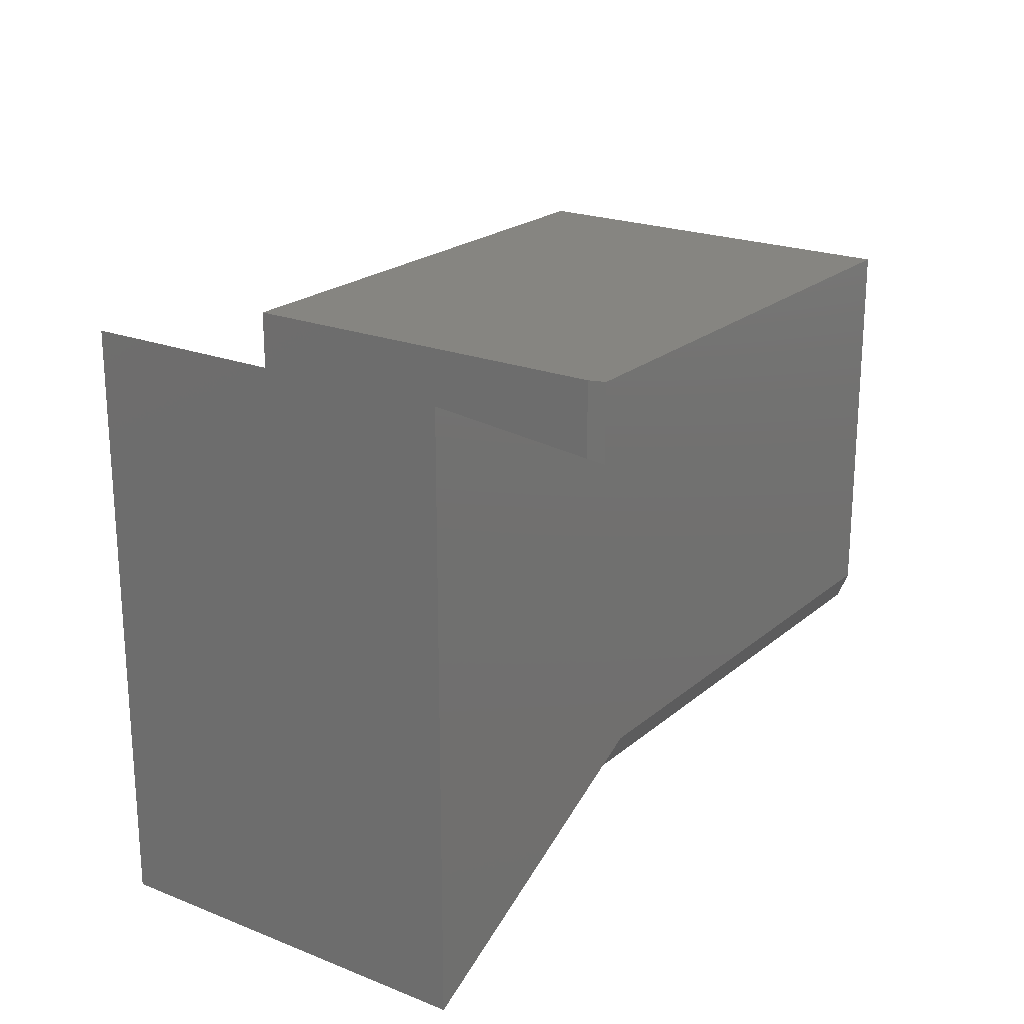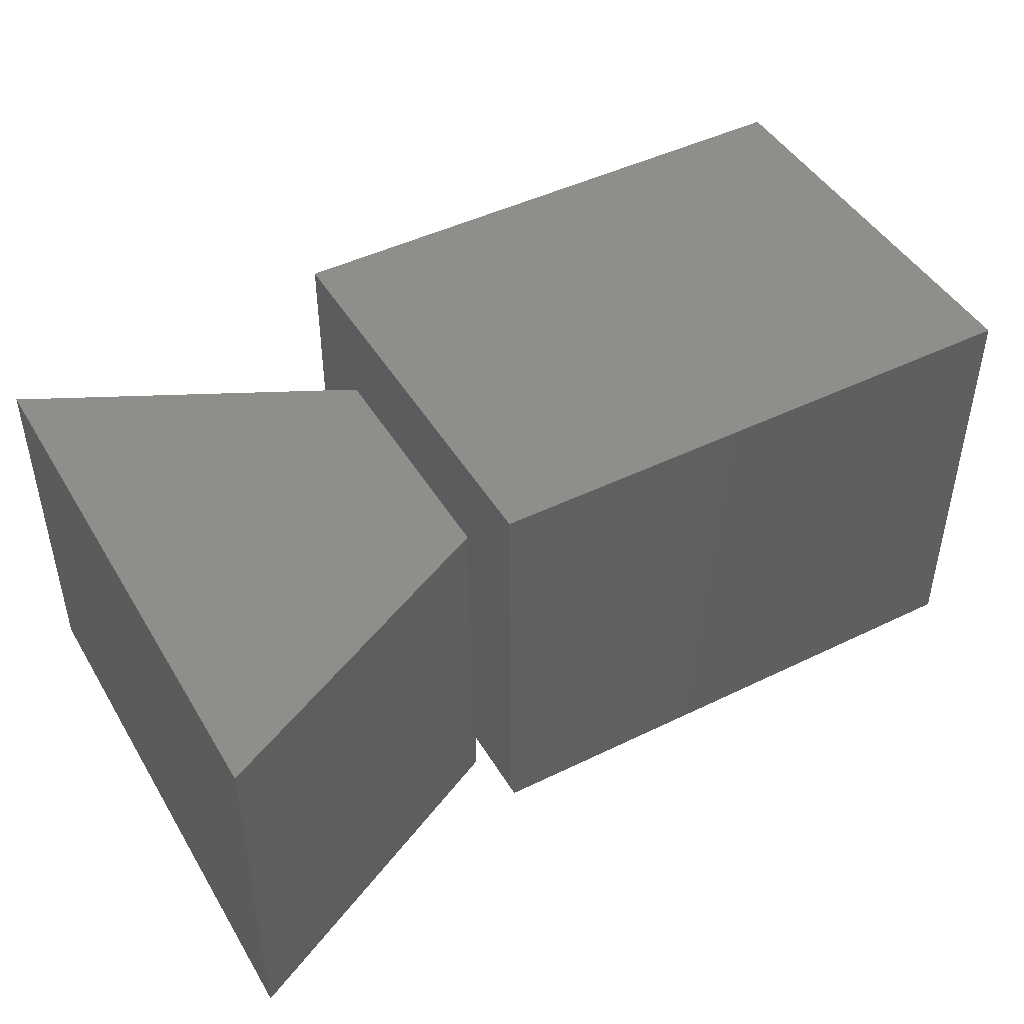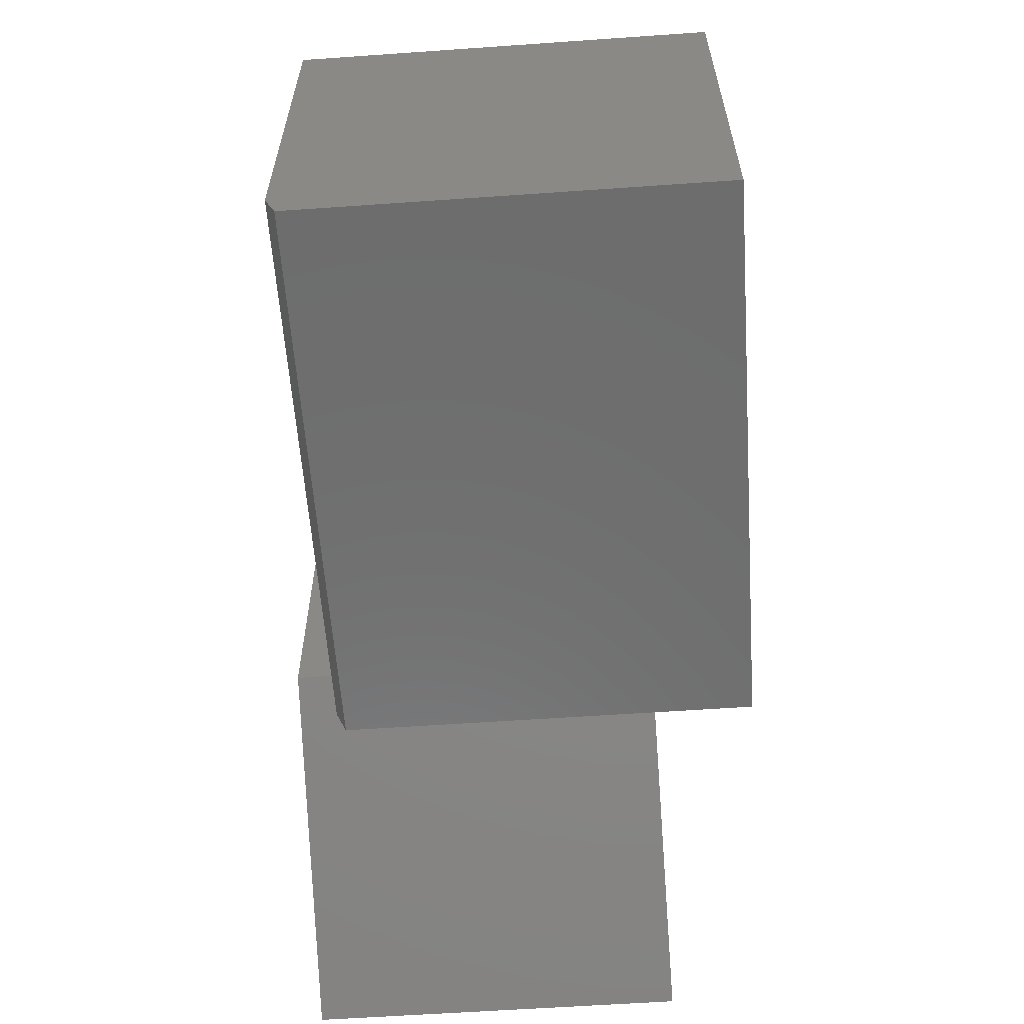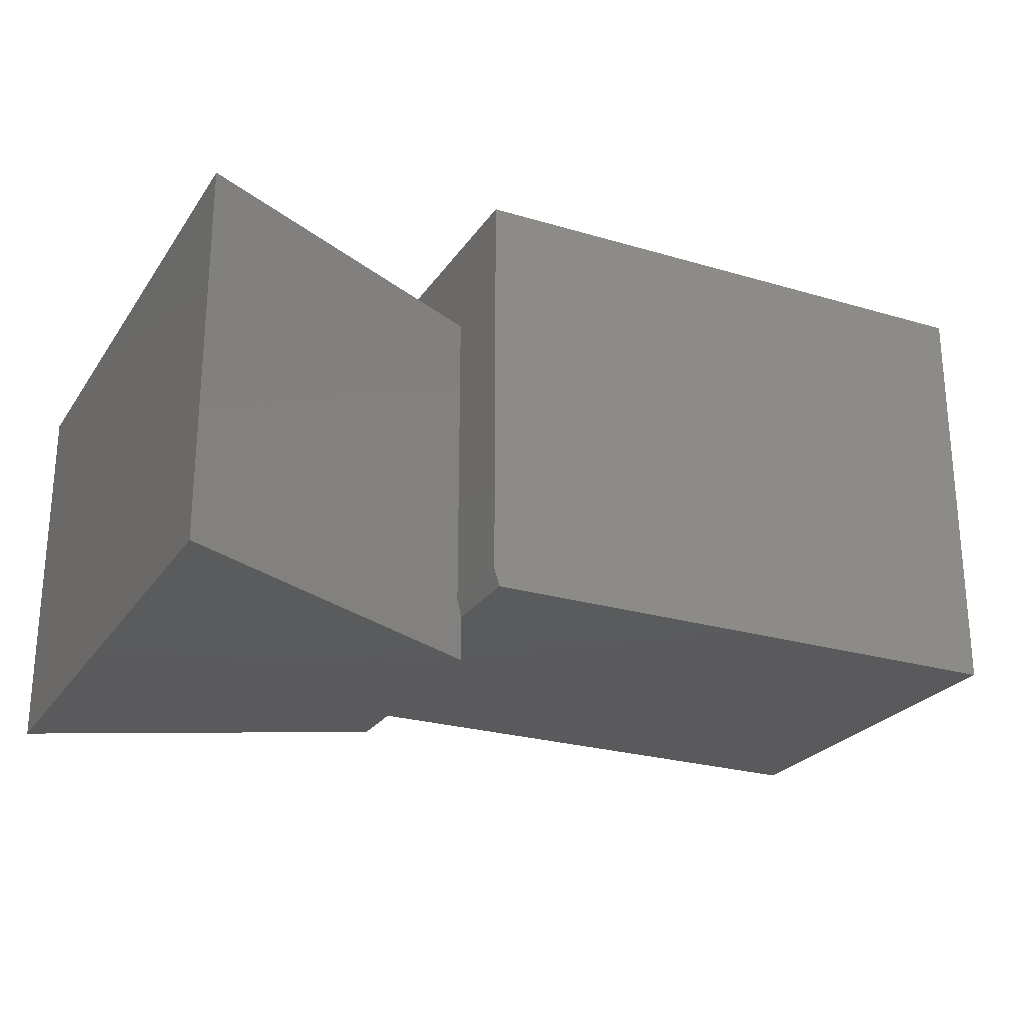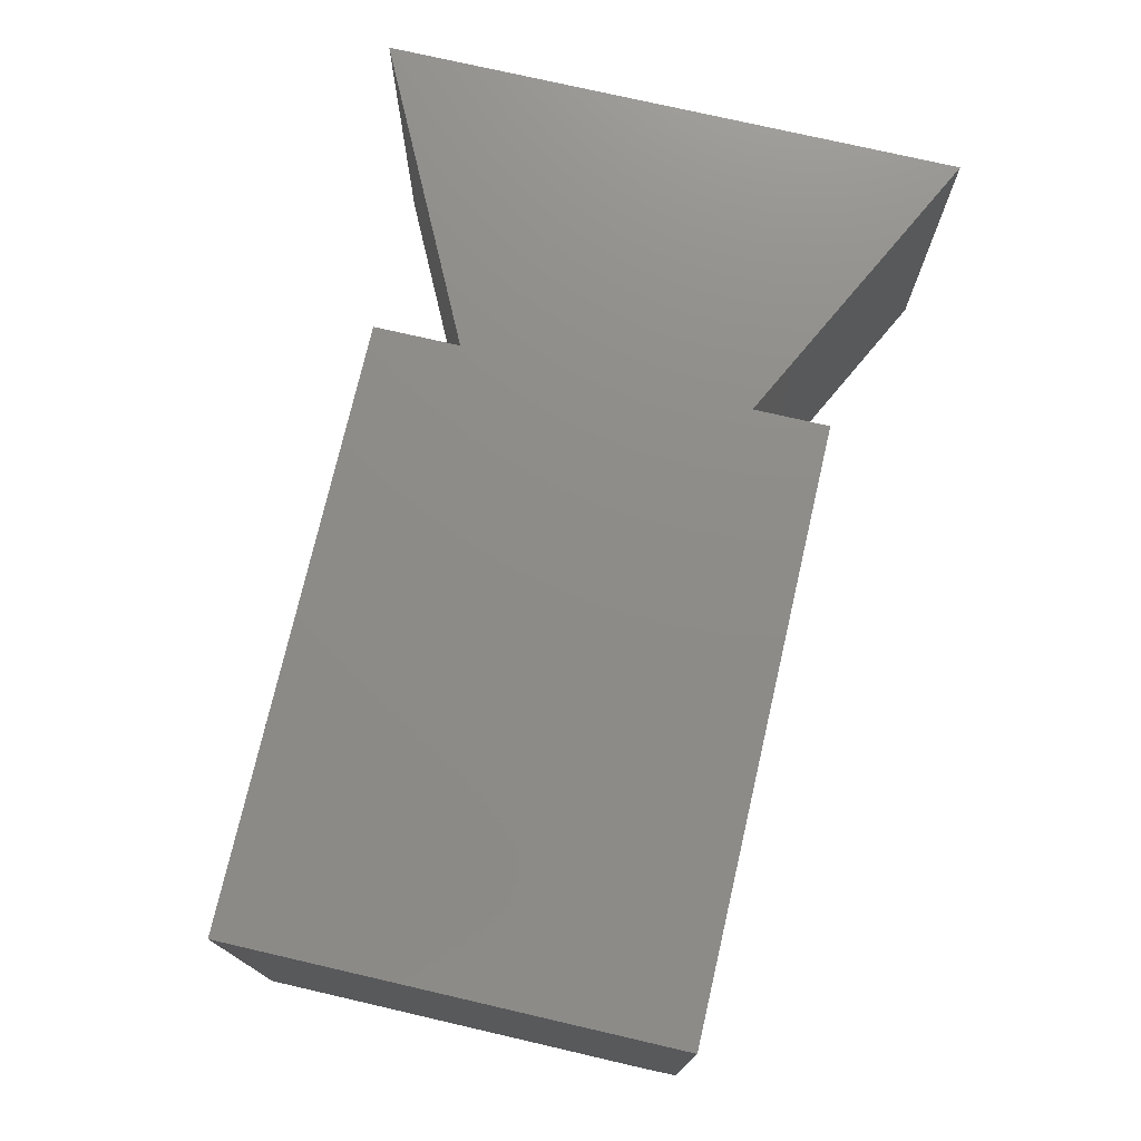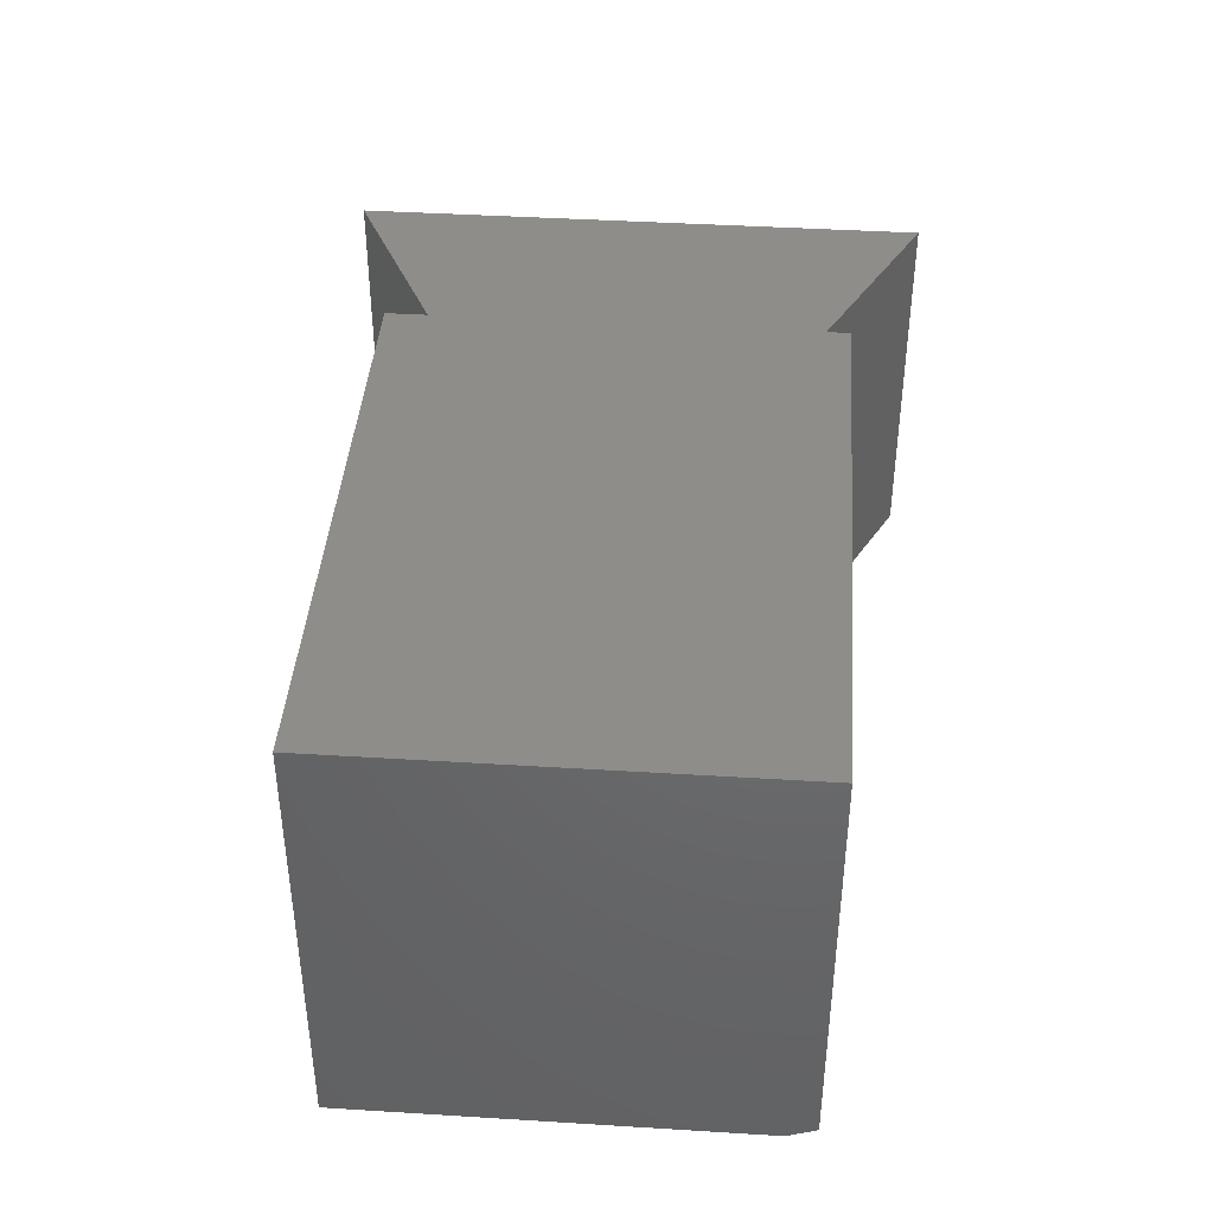
<metadata>
{"format":"stl","ext":"stl","renderer":"f3d","projection":"perspective","resolution":1024,"background":"white","views":[{"elev":21.4,"azim":124.9,"up":"+Y"},{"elev":45.8,"azim":150.7,"up":"+Z"},{"elev":-59.7,"azim":-85.9,"up":"+Y"},{"elev":-24.8,"azim":154.1,"up":"+Z"},{"elev":75.0,"azim":-77.0,"up":"+Z"},{"elev":41.4,"azim":-85.7,"up":"+Z"}]}
</metadata>
<code>
# stl→obj: 35 verts, 62 faces
v -0.4141 -0.2812 0
v -0.4141 0.2636 0
v 0.3594 0.2636 0
v 0.3594 0.1421 0
v 0.3594 -0.195 0
v 0.3672 -0.199 0
v 0.3672 -0.2812 0
v -0.4141 0.2636 0.5859
v 0.3672 0.2636 0.5859
v 0.3672 0.2636 0.02344
v 0.3672 0.07442 0.5859
v 0.3672 0.07442 0.4531
v 0.3672 0.146 0.4531
v 0.3672 0.146 0.02344
v 0.8125 0.3663 0.4531
v 0.8125 0.3663 -0.0625
v 0.3594 0.1421 -0.0625
v 0.3594 -0.195 -0.0625
v 0.8125 -0.424 0.4531
v 0.3672 -0.199 0.4531
v 0.8125 -0.424 -0.0625
v -0.4141 -0.3203 0.5859
v -0.4141 -0.3203 0.01562
v 0.3672 -0.1229 0.4531
v 0.3672 -0.1229 0.5859
v 0.3672 -0.3203 0.5859
v 0.3672 -0.3203 0.01562
v 0.3672 -0.05892 0.0625
v 0.3672 0.006503 0.0625
v 0.3672 -0.05892 0.3281
v 0.3672 0.006503 0.3281
v 0.6875 -0.2208 0.3281
v 0.6875 0.165 0.3281
v 0.6875 -0.2208 0.0625
v 0.6875 0.165 0.0625
f 1 2 3
f 1 3 4
f 1 4 5
f 1 5 6
f 1 6 7
f 2 8 3
f 3 8 9
f 3 9 10
f 11 12 9
f 9 12 13
f 9 13 10
f 10 13 14
f 14 13 15
f 16 17 15
f 15 17 4
f 15 4 14
f 18 6 5
f 19 20 21
f 21 20 6
f 21 6 18
f 17 18 4
f 4 18 5
f 14 4 10
f 10 4 3
f 22 8 23
f 23 8 2
f 23 2 1
f 24 25 20
f 20 25 26
f 20 26 6
f 6 26 27
f 6 27 7
f 22 23 26
f 26 23 27
f 23 1 27
f 27 1 7
f 28 29 30
f 30 29 31
f 24 12 25
f 25 12 11
f 19 15 13
f 19 13 12
f 19 12 24
f 19 24 20
f 30 31 32
f 32 31 33
f 30 32 28
f 28 32 34
f 33 31 35
f 35 31 29
f 28 34 29
f 29 34 35
f 22 26 25
f 22 25 11
f 22 11 9
f 22 9 8
f 19 21 15
f 15 21 16
f 18 17 21
f 21 17 16
f 32 33 34
f 34 33 35

</code>
